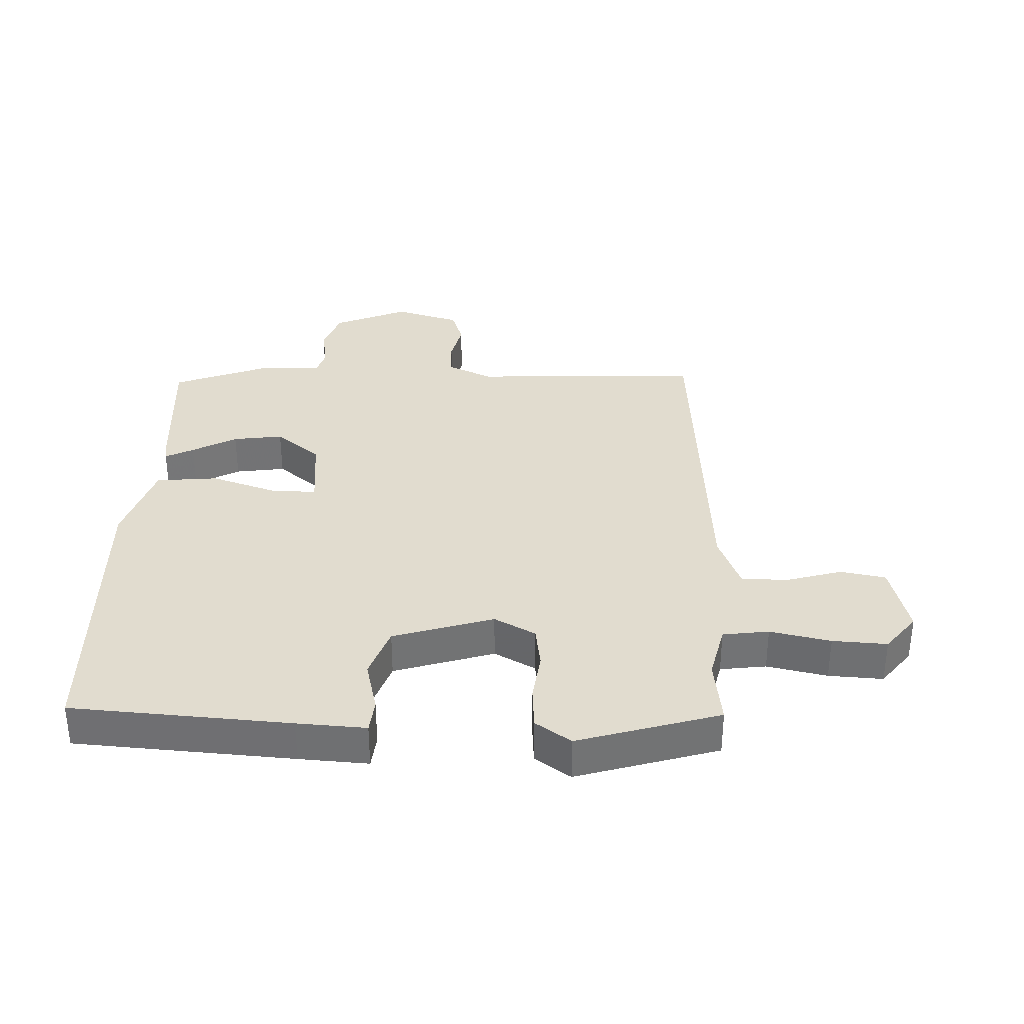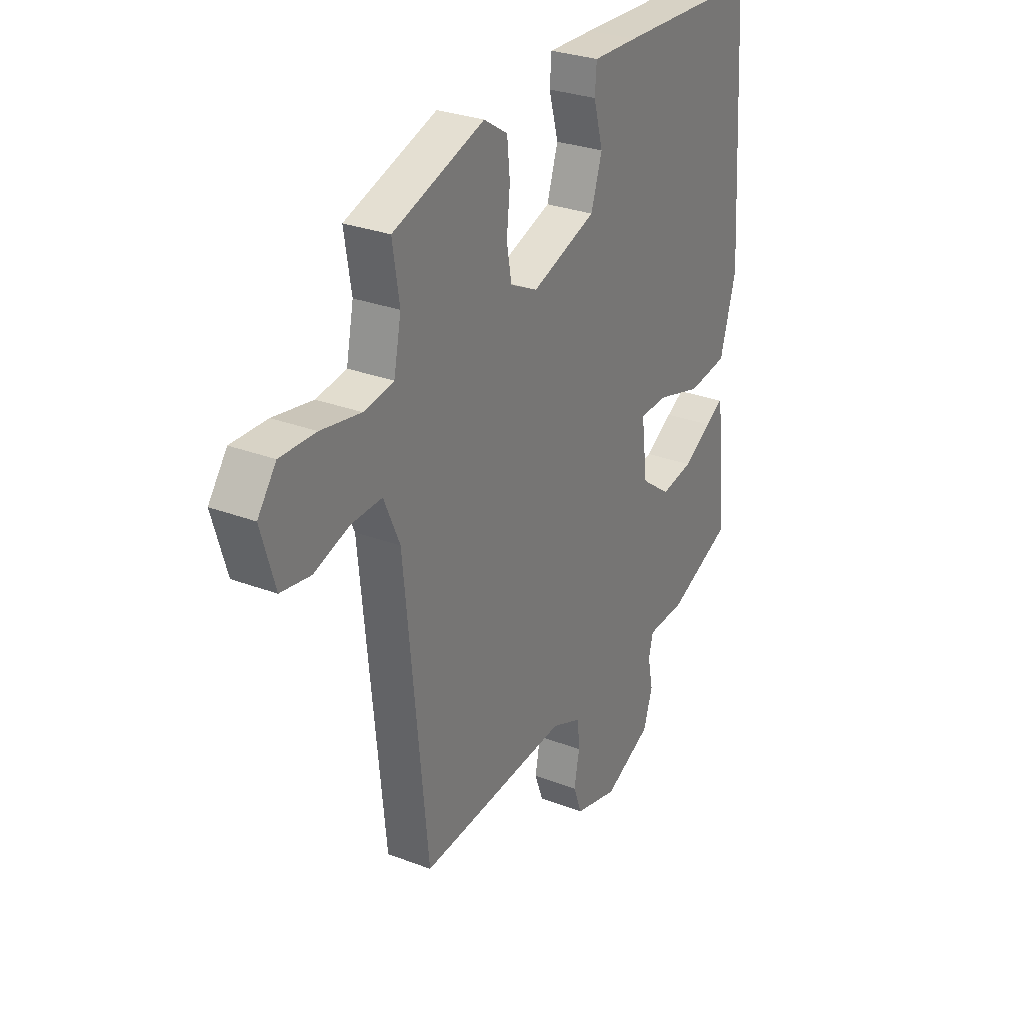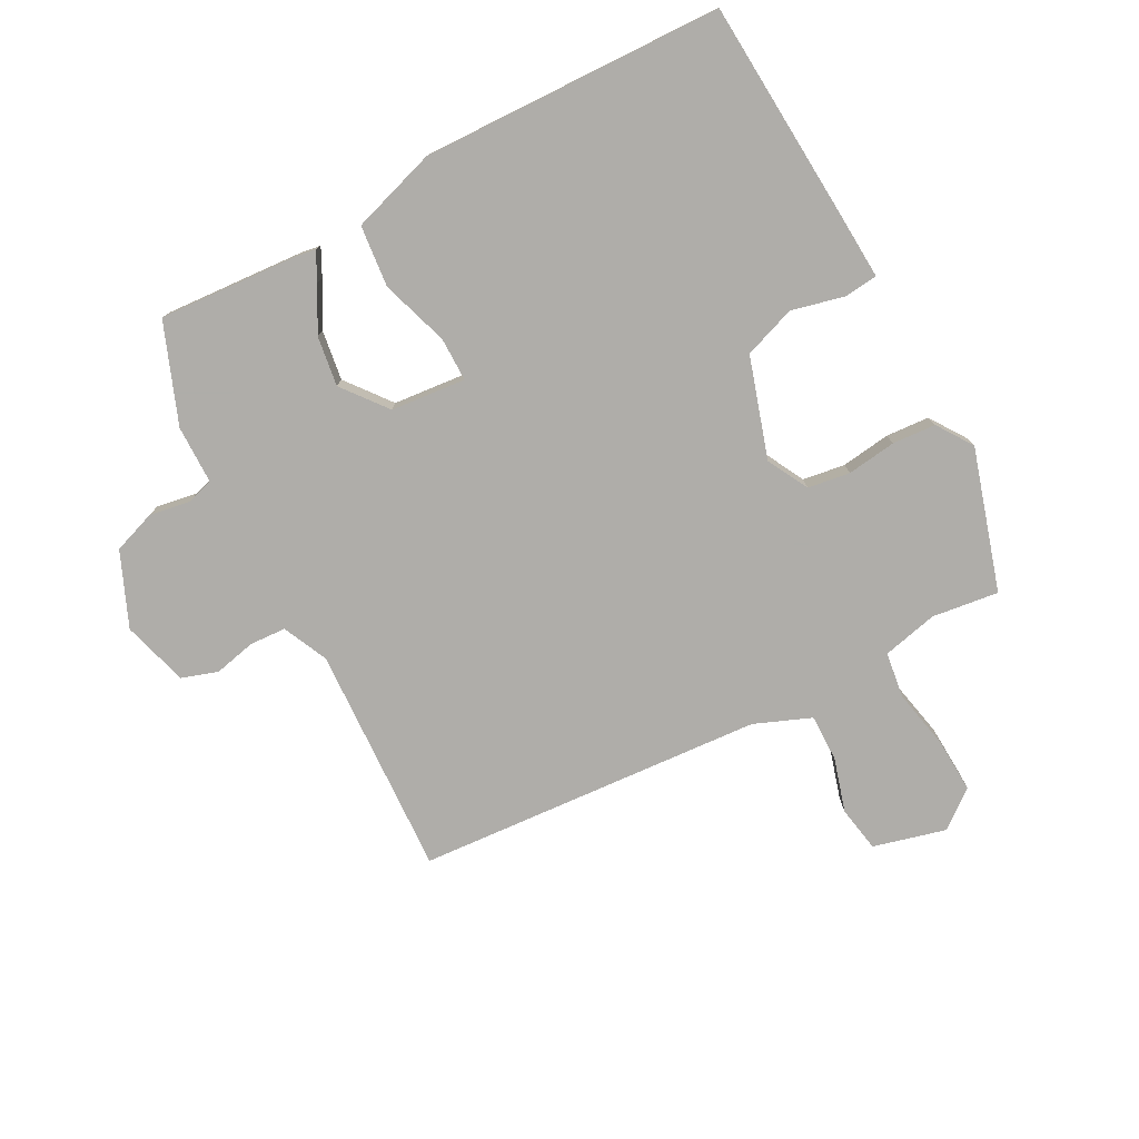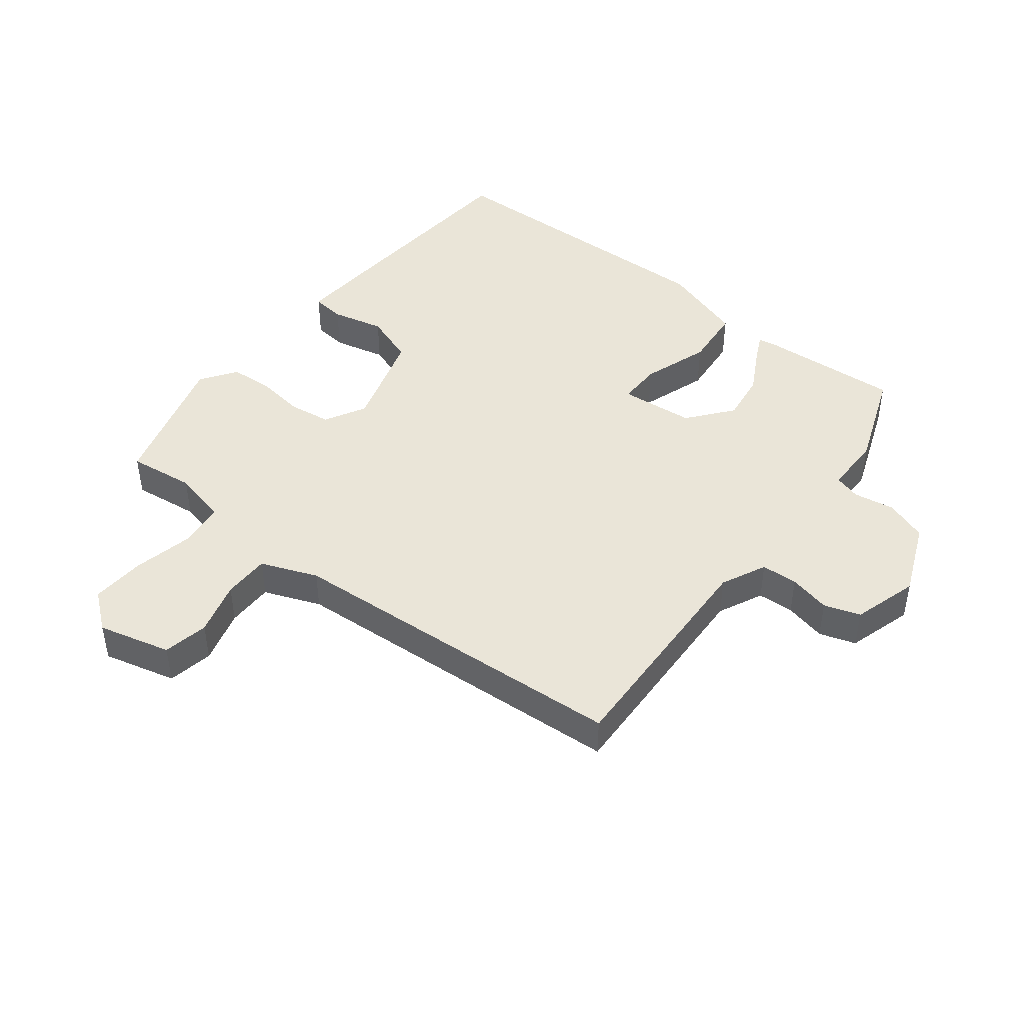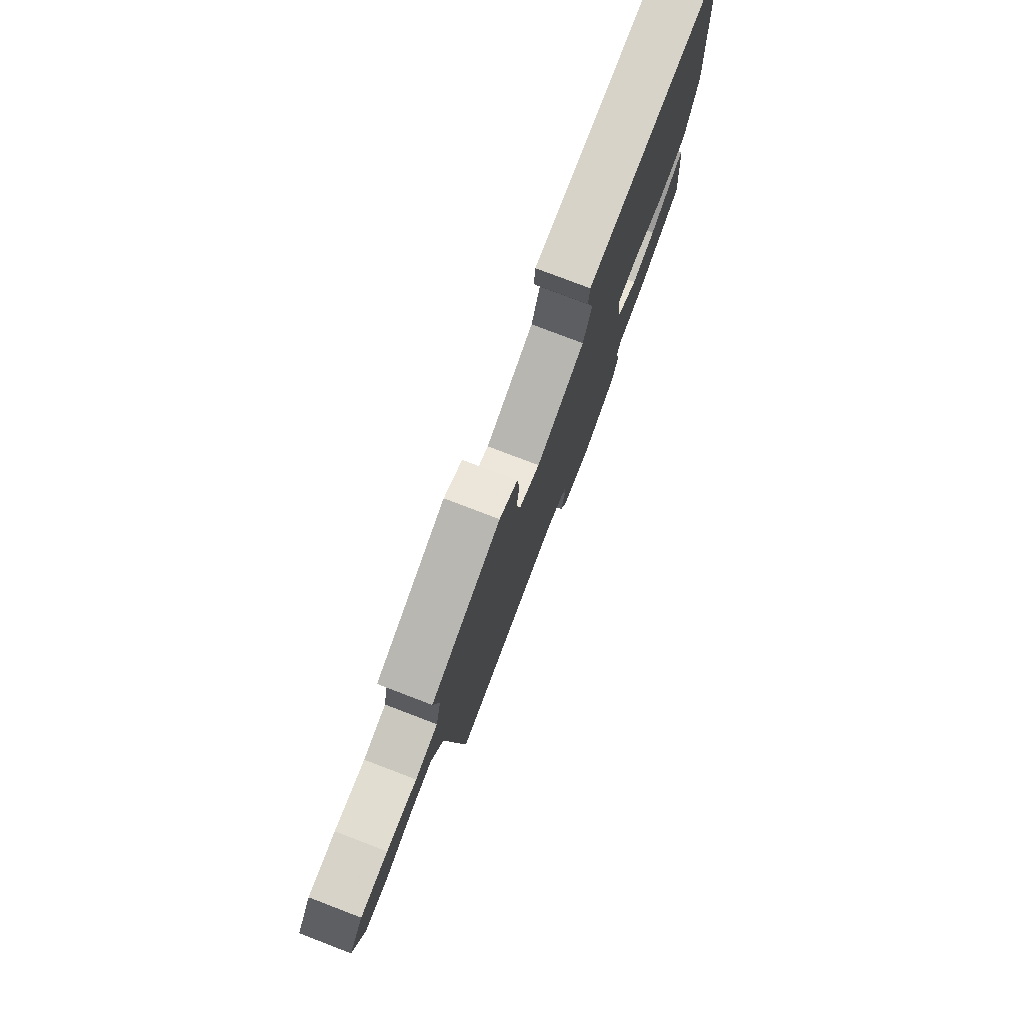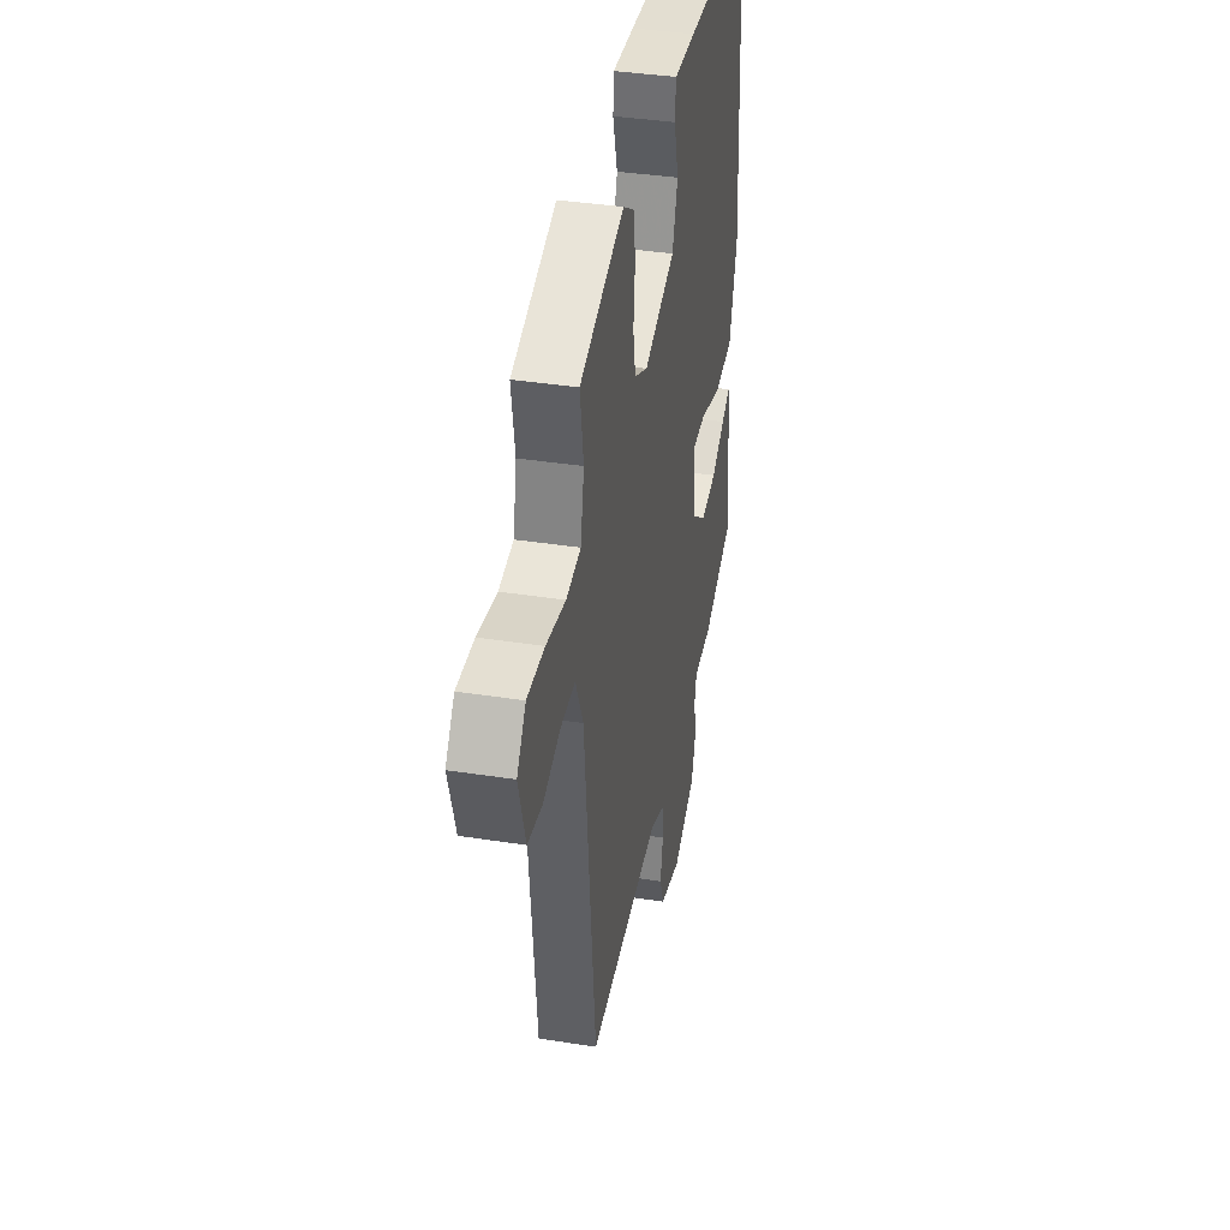
<metadata>
{"format":"obj","ext":"obj","renderer":"f3d","projection":"perspective","resolution":1024,"background":"white","views":[{"elev":34.5,"azim":3.9,"up":"+Y"},{"elev":28.9,"azim":119.7,"up":"+Z"},{"elev":-77.2,"azim":-60.2,"up":"+Y"},{"elev":44.8,"azim":130.2,"up":"+Y"},{"elev":78.7,"azim":110.9,"up":"+Z"},{"elev":38.1,"azim":101.2,"up":"+Z"}]}
</metadata>
<code>
v -0.488 0.07 0.522
v -0.139 0.07 0.534
v -0.029 0.07 0.537
v -0.025 0.07 0.483
v -0.048 0.07 0.4
v -0.021 0.07 0.316
v 0.137 0.07 0.261
v 0.204 0.07 0.294
v 0.216 0.07 0.361
v 0.208 0.07 0.44
v 0.215 0.07 0.509
v 0.273 0.07 0.546
v 0.496 0.07 0.471
v 0.479 0.07 0.365
v 0.497 0.07 0.276
v 0.57 0.07 0.264
v 0.667 0.07 0.281
v 0.754 0.07 0.283
v 0.799 0.07 0.222
v 0.765 0.07 0.107
v 0.692 0.07 0.096
v 0.606 0.07 0.124
v 0.531 0.07 0.127
v 0.492 0.07 0.038
v 0.436 0.07 -0.516
v 0.069 0.07 -0.487
v -0.004 0.07 -0.518
v -0.009 0.07 -0.576
v 0.004 0.07 -0.643
v -0.017 0.07 -0.7
v -0.123 0.07 -0.727
v -0.239 0.07 -0.673
v -0.261 0.07 -0.604
v -0.248 0.07 -0.539
v -0.259 0.07 -0.496
v -0.353 0.07 -0.492
v -0.509 0.07 -0.426
v -0.487 0.07 -0.205
v -0.481 0.07 -0.172
v -0.437 0.07 -0.196
v -0.368 0.07 -0.237
v -0.289 0.07 -0.251
v -0.216 0.07 -0.197
v -0.201 0.07 -0.078
v -0.271 0.07 -0.076
v -0.38 0.07 -0.108
v -0.478 0.07 -0.095
v -0.517 0.07 0.042
v -0.488 0 0.522
v -0.139 0 0.534
v -0.029 0 0.537
v -0.025 0 0.483
v -0.048 0 0.4
v -0.021 0 0.316
v 0.137 0 0.261
v 0.204 0 0.294
v 0.216 0 0.361
v 0.208 0 0.44
v 0.215 0 0.509
v 0.273 0 0.546
v 0.496 0 0.471
v 0.479 0 0.365
v 0.497 0 0.276
v 0.57 0 0.264
v 0.667 0 0.281
v 0.754 0 0.283
v 0.799 0 0.222
v 0.765 0 0.107
v 0.692 0 0.096
v 0.606 0 0.124
v 0.531 0 0.127
v 0.492 0 0.038
v 0.436 0 -0.516
v 0.069 0 -0.487
v -0.004 0 -0.518
v -0.009 0 -0.576
v 0.004 0 -0.643
v -0.017 0 -0.7
v -0.123 0 -0.727
v -0.239 0 -0.673
v -0.261 0 -0.604
v -0.248 0 -0.539
v -0.259 0 -0.496
v -0.353 0 -0.492
v -0.509 0 -0.426
v -0.487 0 -0.205
v -0.481 0 -0.172
v -0.437 0 -0.196
v -0.368 0 -0.237
v -0.289 0 -0.251
v -0.216 0 -0.197
v -0.201 0 -0.078
v -0.271 0 -0.076
v -0.38 0 -0.108
v -0.478 0 -0.095
v -0.517 0 0.042
f 3 4 5
f 2 3 5
f 1 2 5
f 48 1 5
f 47 48 5
f 46 47 5
f 45 46 5
f 44 45 5 6
f 43 44 6 7
f 39 40 41
f 38 39 41
f 37 38 41
f 36 37 41
f 35 36 41
f 35 41 42
f 34 35 42 43
f 32 33 34
f 31 32 34
f 30 31 34
f 29 30 34
f 28 29 34
f 27 28 34 43
f 24 25 26
f 43 7 8
f 27 43 8
f 26 27 8
f 24 26 8
f 23 24 8
f 20 21 22
f 19 20 22
f 18 19 22
f 17 18 22
f 16 17 22
f 22 23 8
f 16 22 8
f 15 16 8
f 12 13 14
f 11 12 14
f 10 11 14
f 9 10 14
f 8 9 14 15
f 53 52 51
f 53 51 50
f 53 50 49
f 53 49 96
f 53 96 95
f 53 95 94
f 53 94 93
f 54 53 93 92
f 55 54 92 91
f 89 88 87
f 89 87 86
f 89 86 85
f 89 85 84
f 89 84 83
f 90 89 83
f 91 90 83 82
f 82 81 80
f 82 80 79
f 82 79 78
f 82 78 77
f 82 77 76
f 91 82 76 75
f 74 73 72
f 56 55 91
f 56 91 75
f 56 75 74
f 56 74 72
f 56 72 71
f 70 69 68
f 70 68 67
f 70 67 66
f 70 66 65
f 70 65 64
f 56 71 70
f 56 70 64
f 56 64 63
f 62 61 60
f 62 60 59
f 62 59 58
f 62 58 57
f 63 62 57 56
f 1 49 50 2
f 2 50 51 3
f 3 51 52 4
f 4 52 53 5
f 5 53 54 6
f 6 54 55 7
f 7 55 56 8
f 8 56 57 9
f 9 57 58 10
f 10 58 59 11
f 11 59 60 12
f 12 60 61 13
f 13 61 62 14
f 14 62 63 15
f 15 63 64 16
f 16 64 65 17
f 17 65 66 18
f 18 66 67 19
f 19 67 68 20
f 20 68 69 21
f 21 69 70 22
f 22 70 71 23
f 23 71 72 24
f 24 72 73 25
f 25 73 74 26
f 26 74 75 27
f 27 75 76 28
f 28 76 77 29
f 29 77 78 30
f 30 78 79 31
f 31 79 80 32
f 32 80 81 33
f 33 81 82 34
f 34 82 83 35
f 35 83 84 36
f 36 84 85 37
f 37 85 86 38
f 38 86 87 39
f 39 87 88 40
f 40 88 89 41
f 41 89 90 42
f 42 90 91 43
f 43 91 92 44
f 44 92 93 45
f 45 93 94 46
f 46 94 95 47
f 47 95 96 48
f 48 96 49 1

</code>
